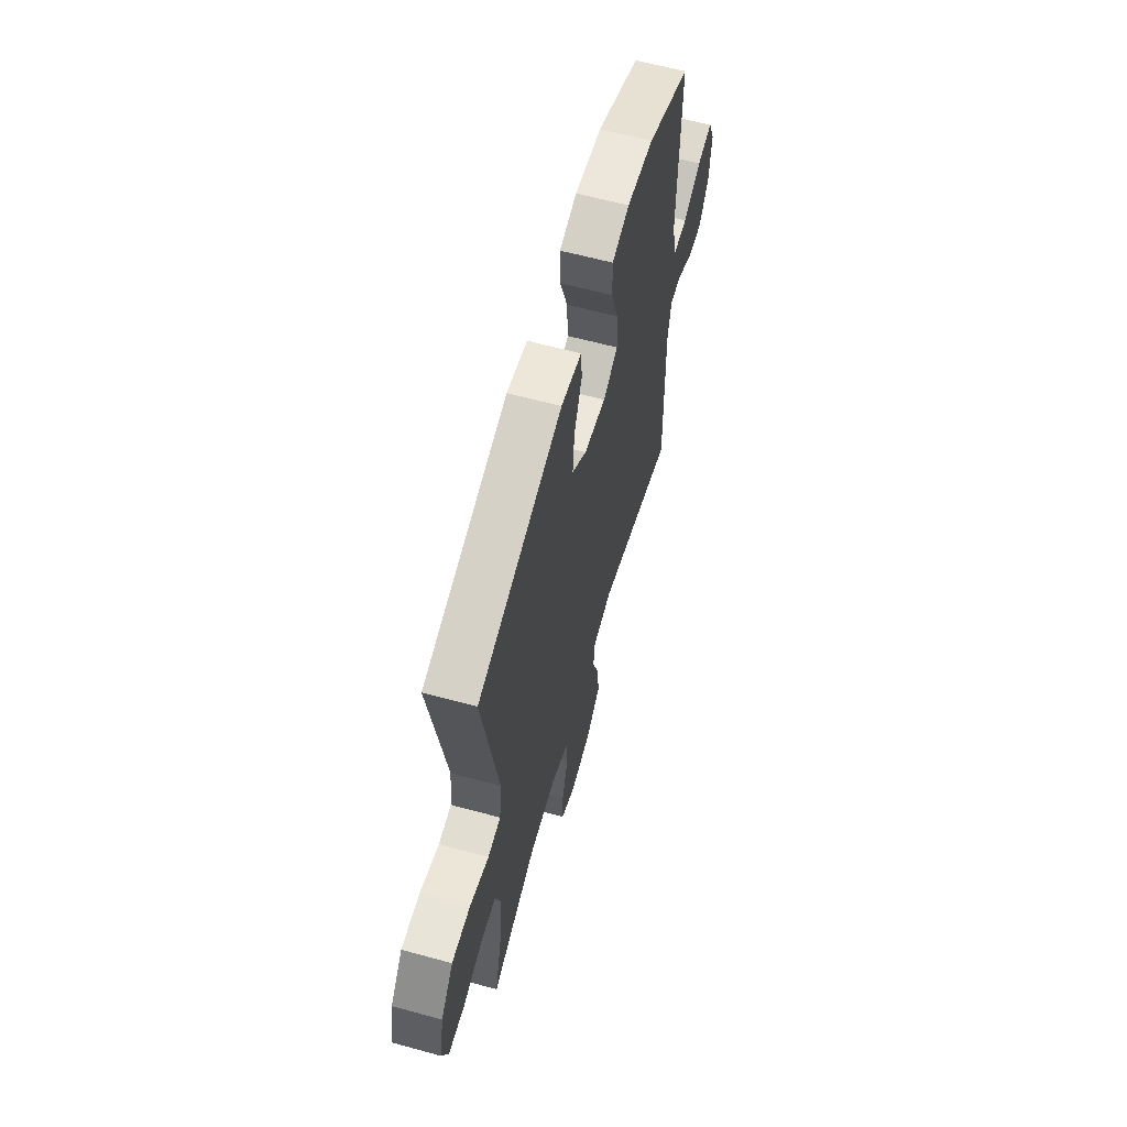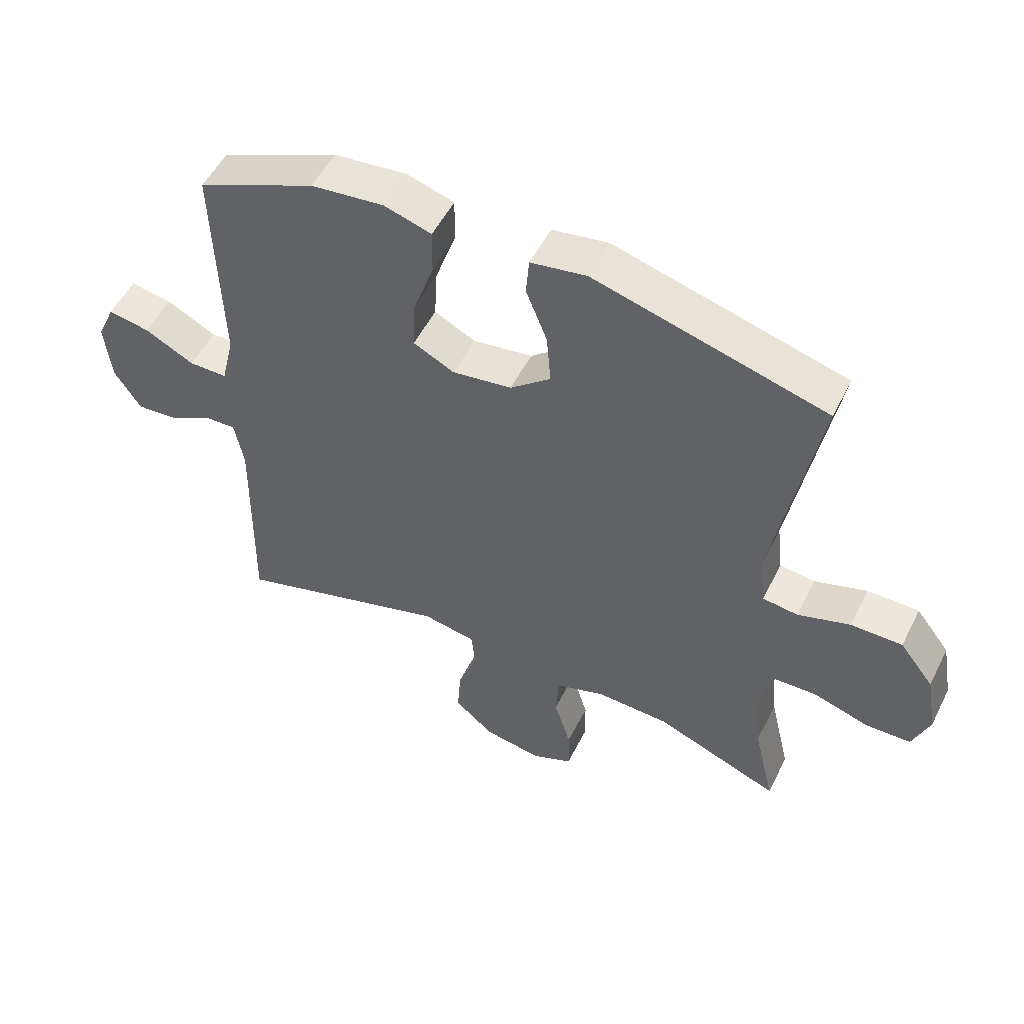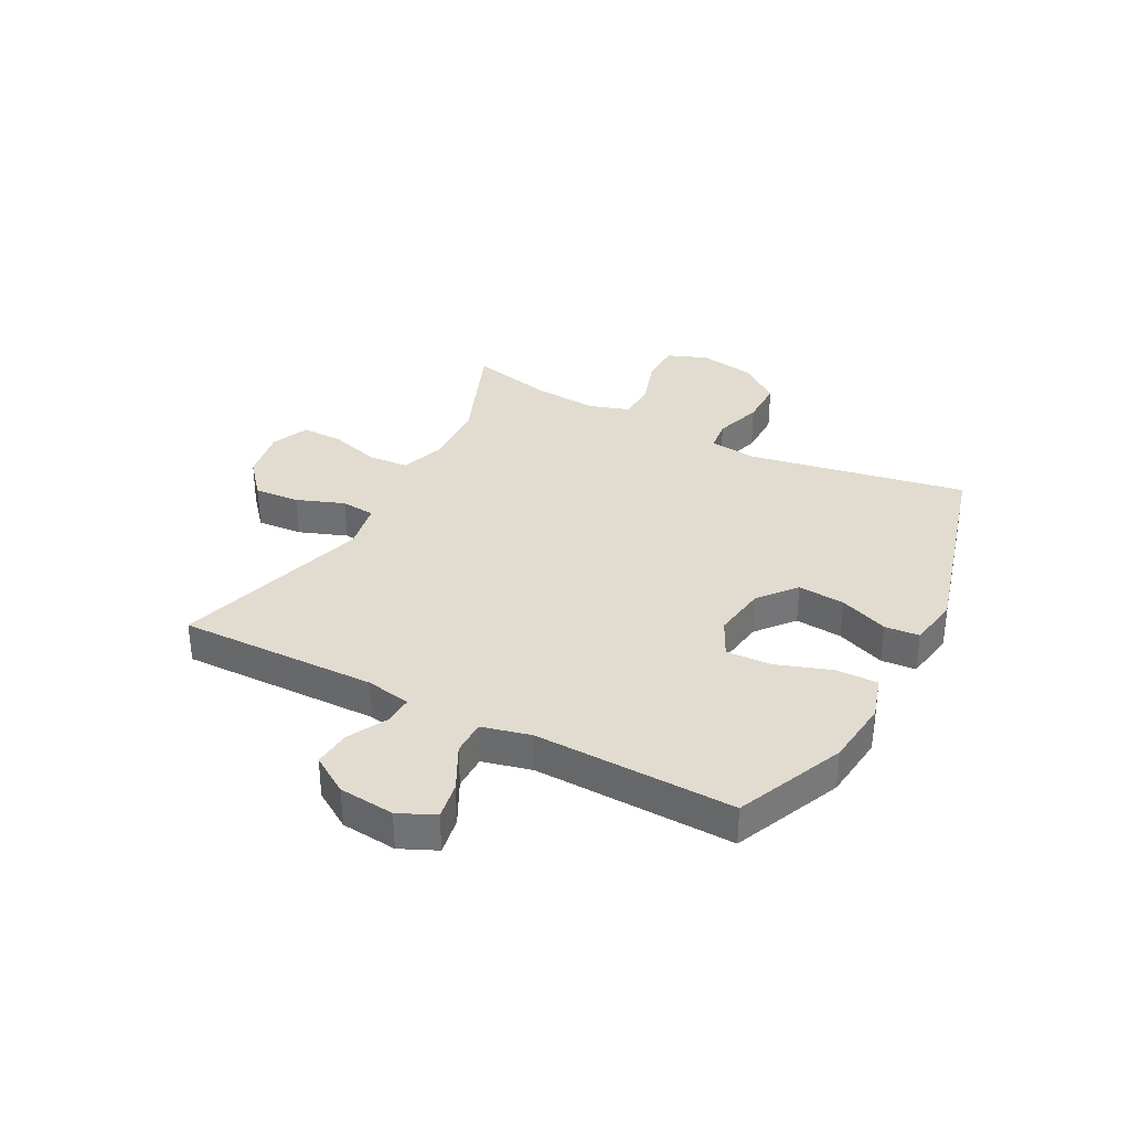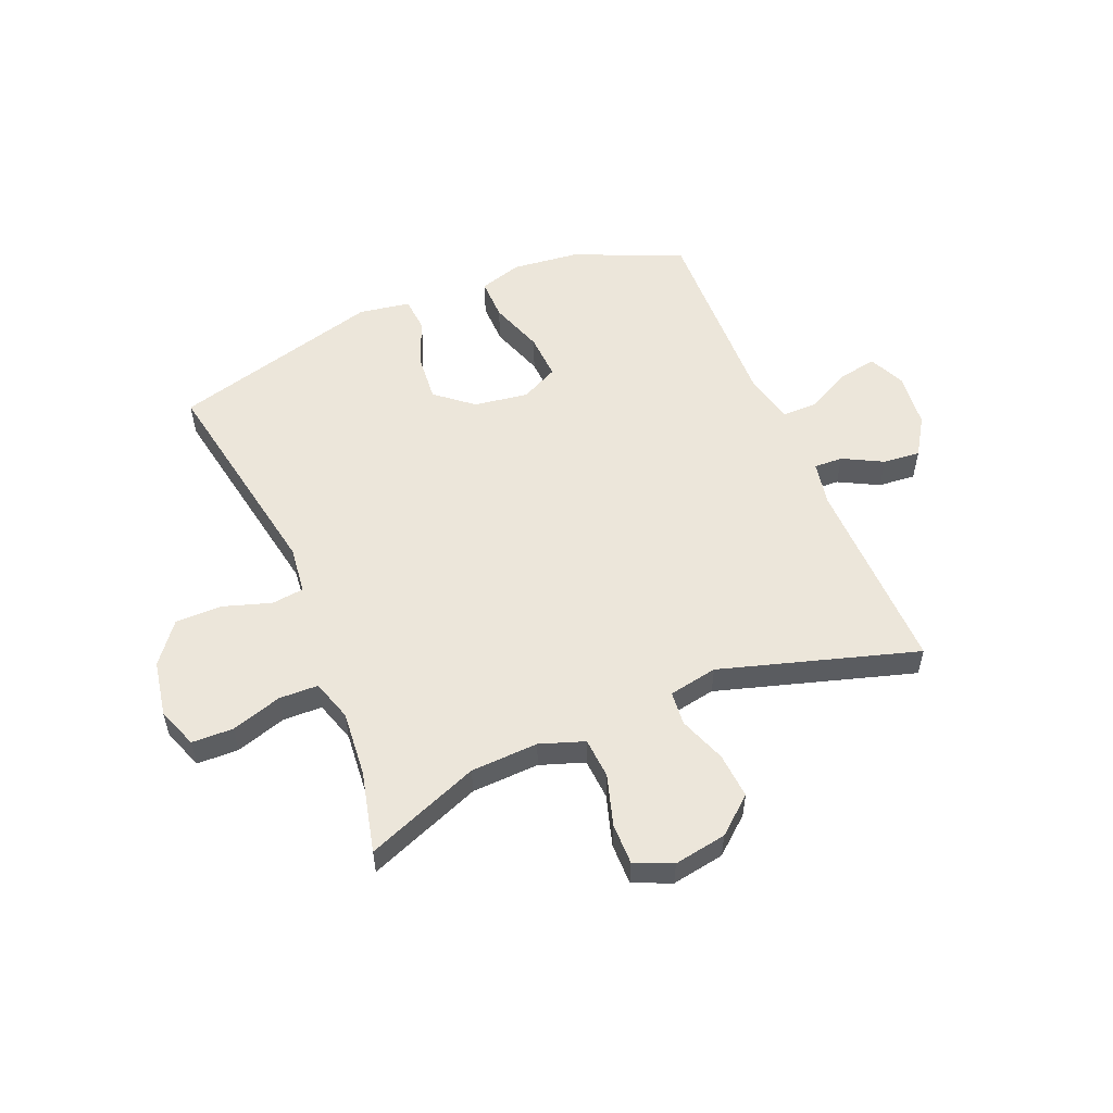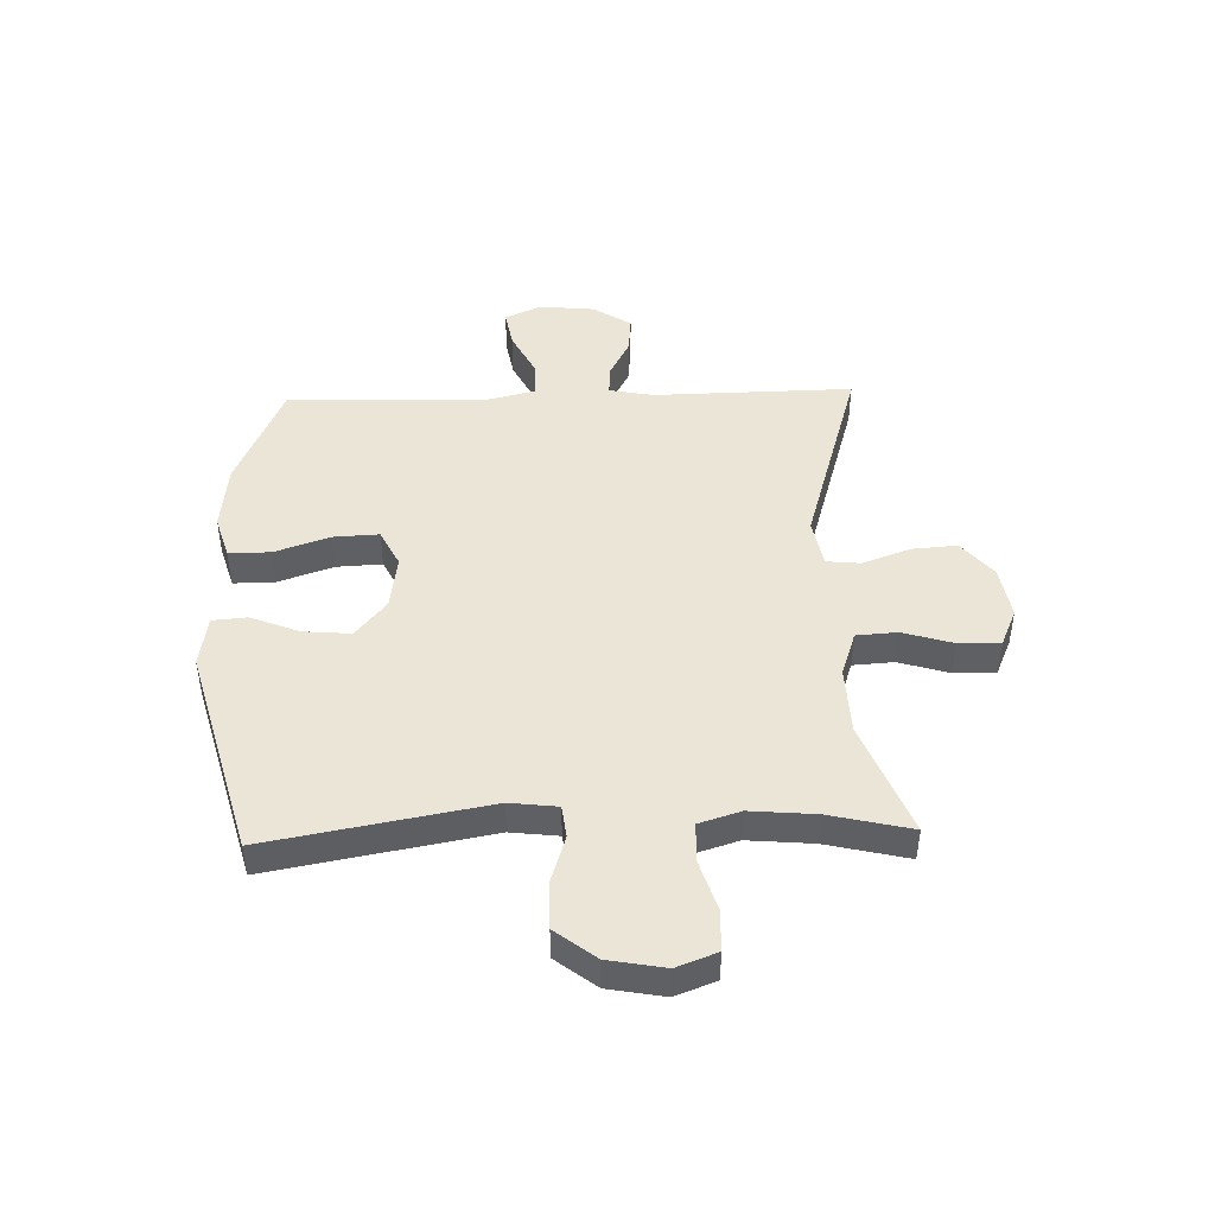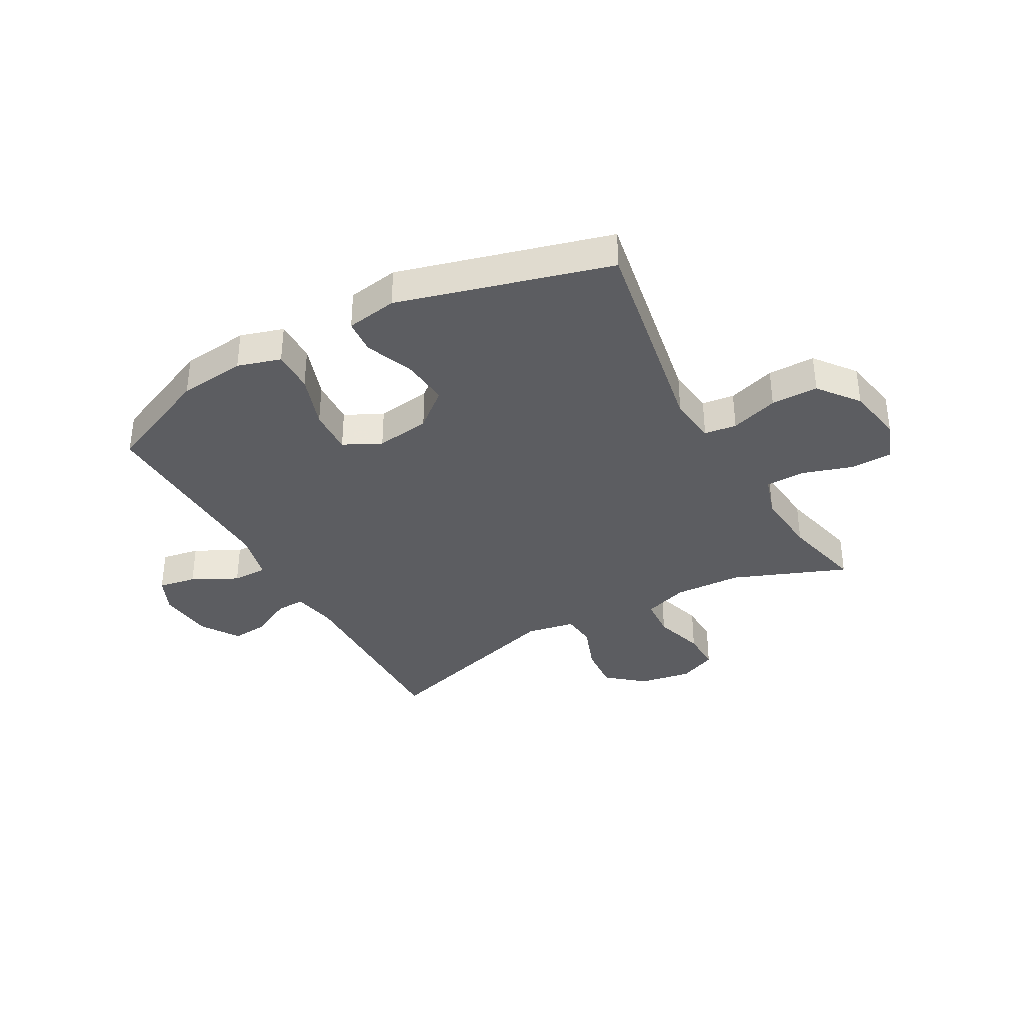
<metadata>
{"format":"obj","ext":"obj","renderer":"f3d","projection":"perspective","resolution":1024,"background":"white","views":[{"elev":61.3,"azim":105.6,"up":"+Z"},{"elev":52.7,"azim":26.3,"up":"+Z"},{"elev":34.2,"azim":-62.3,"up":"+Y"},{"elev":54.5,"azim":157.4,"up":"+Y"},{"elev":45.8,"azim":88.3,"up":"+Y"},{"elev":-36.3,"azim":29.1,"up":"+Y"}]}
</metadata>
<code>
v -0.5 0.07 -0.5
v -0.494 0.07 -0.149
v -0.509 0.07 -0.07
v -0.56 0.07 -0.072
v -0.63 0.07 -0.109
v -0.696 0.07 -0.115
v -0.739 0.07 -0.048
v -0.749 0.07 0.05
v -0.72 0.07 0.114
v -0.653 0.07 0.102
v -0.573 0.07 0.061
v -0.511 0.07 0.061
v -0.49 0.07 0.148
v -0.5 0.07 0.5
v -0.309 0.07 0.583
v -0.191 0.07 0.596
v -0.115 0.07 0.573
v -0.116 0.07 0.499
v -0.149 0.07 0.403
v -0.153 0.07 0.322
v -0.087 0.07 0.289
v 0.009 0.07 0.303
v 0.074 0.07 0.357
v 0.067 0.07 0.44
v 0.033 0.07 0.526
v 0.038 0.07 0.587
v 0.128 0.07 0.602
v 0.5 0.07 0.5
v 0.43 0.07 0.114
v 0.44 0.07 0.03
v 0.497 0.07 0.023
v 0.581 0.07 0.05
v 0.664 0.07 0.05
v 0.719 0.07 -0.021
v 0.737 0.07 -0.121
v 0.71 0.07 -0.192
v 0.637 0.07 -0.194
v 0.548 0.07 -0.166
v 0.479 0.07 -0.168
v 0.456 0.07 -0.241
v 0.466 0.07 -0.356
v 0.5 0.07 -0.5
v 0.299 0.07 -0.421
v 0.18 0.07 -0.416
v 0.102 0.07 -0.443
v 0.097 0.07 -0.515
v 0.124 0.07 -0.604
v 0.125 0.07 -0.677
v 0.059 0.07 -0.706
v -0.034 0.07 -0.69
v -0.098 0.07 -0.636
v -0.092 0.07 -0.556
v -0.061 0.07 -0.472
v -0.067 0.07 -0.412
v -0.153 0.07 -0.396
v -0.5 0 -0.5
v -0.494 0 -0.149
v -0.509 0 -0.07
v -0.56 0 -0.072
v -0.63 0 -0.109
v -0.696 0 -0.115
v -0.739 0 -0.048
v -0.749 0 0.05
v -0.72 0 0.114
v -0.653 0 0.102
v -0.573 0 0.061
v -0.511 0 0.061
v -0.49 0 0.148
v -0.5 0 0.5
v -0.309 0 0.583
v -0.191 0 0.596
v -0.115 0 0.573
v -0.116 0 0.499
v -0.149 0 0.403
v -0.153 0 0.322
v -0.087 0 0.289
v 0.009 0 0.303
v 0.074 0 0.357
v 0.067 0 0.44
v 0.033 0 0.526
v 0.038 0 0.587
v 0.128 0 0.602
v 0.5 0 0.5
v 0.43 0 0.114
v 0.44 0 0.03
v 0.497 0 0.023
v 0.581 0 0.05
v 0.664 0 0.05
v 0.719 0 -0.021
v 0.737 0 -0.121
v 0.71 0 -0.192
v 0.637 0 -0.194
v 0.548 0 -0.166
v 0.479 0 -0.168
v 0.456 0 -0.241
v 0.466 0 -0.356
v 0.5 0 -0.5
v 0.299 0 -0.421
v 0.18 0 -0.416
v 0.102 0 -0.443
v 0.097 0 -0.515
v 0.124 0 -0.604
v 0.125 0 -0.677
v 0.059 0 -0.706
v -0.034 0 -0.69
v -0.098 0 -0.636
v -0.092 0 -0.556
v -0.061 0 -0.472
v -0.067 0 -0.412
v -0.153 0 -0.396
f 51 52 53
f 50 51 53
f 49 50 53
f 48 49 53
f 47 48 53
f 46 47 53
f 45 46 53 54
f 44 45 54 55
f 41 42 43
f 43 44 55
f 41 43 55
f 40 41 55
f 36 37 38
f 35 36 38
f 34 35 38
f 33 34 38
f 32 33 38
f 31 32 38
f 30 31 38 39
f 27 28 29
f 26 27 29
f 25 26 29
f 24 25 29
f 23 24 29 30
f 39 40 55
f 30 39 55
f 23 30 55
f 22 23 55
f 17 18 19
f 16 17 19
f 15 16 19
f 14 15 19
f 13 14 19
f 12 13 19 20
f 9 10 11
f 8 9 11
f 7 8 11
f 6 7 11
f 5 6 11
f 4 5 11
f 3 4 11 12
f 12 20 21
f 3 12 21
f 2 3 21
f 21 22 55
f 2 21 55
f 1 2 55
f 108 107 106
f 108 106 105
f 108 105 104
f 108 104 103
f 108 103 102
f 108 102 101
f 109 108 101 100
f 110 109 100 99
f 98 97 96
f 110 99 98
f 110 98 96
f 110 96 95
f 93 92 91
f 93 91 90
f 93 90 89
f 93 89 88
f 93 88 87
f 93 87 86
f 94 93 86 85
f 84 83 82
f 84 82 81
f 84 81 80
f 84 80 79
f 85 84 79 78
f 110 95 94
f 110 94 85
f 110 85 78
f 110 78 77
f 74 73 72
f 74 72 71
f 74 71 70
f 74 70 69
f 74 69 68
f 75 74 68 67
f 66 65 64
f 66 64 63
f 66 63 62
f 66 62 61
f 66 61 60
f 66 60 59
f 67 66 59 58
f 76 75 67
f 76 67 58
f 76 58 57
f 110 77 76
f 110 76 57
f 110 57 56
f 1 56 57 2
f 2 57 58 3
f 3 58 59 4
f 4 59 60 5
f 5 60 61 6
f 6 61 62 7
f 7 62 63 8
f 8 63 64 9
f 9 64 65 10
f 10 65 66 11
f 11 66 67 12
f 12 67 68 13
f 13 68 69 14
f 14 69 70 15
f 15 70 71 16
f 16 71 72 17
f 17 72 73 18
f 18 73 74 19
f 19 74 75 20
f 20 75 76 21
f 21 76 77 22
f 22 77 78 23
f 23 78 79 24
f 24 79 80 25
f 25 80 81 26
f 26 81 82 27
f 27 82 83 28
f 28 83 84 29
f 29 84 85 30
f 30 85 86 31
f 31 86 87 32
f 32 87 88 33
f 33 88 89 34
f 34 89 90 35
f 35 90 91 36
f 36 91 92 37
f 37 92 93 38
f 38 93 94 39
f 39 94 95 40
f 40 95 96 41
f 41 96 97 42
f 42 97 98 43
f 43 98 99 44
f 44 99 100 45
f 45 100 101 46
f 46 101 102 47
f 47 102 103 48
f 48 103 104 49
f 49 104 105 50
f 50 105 106 51
f 51 106 107 52
f 52 107 108 53
f 53 108 109 54
f 54 109 110 55
f 55 110 56 1

</code>
